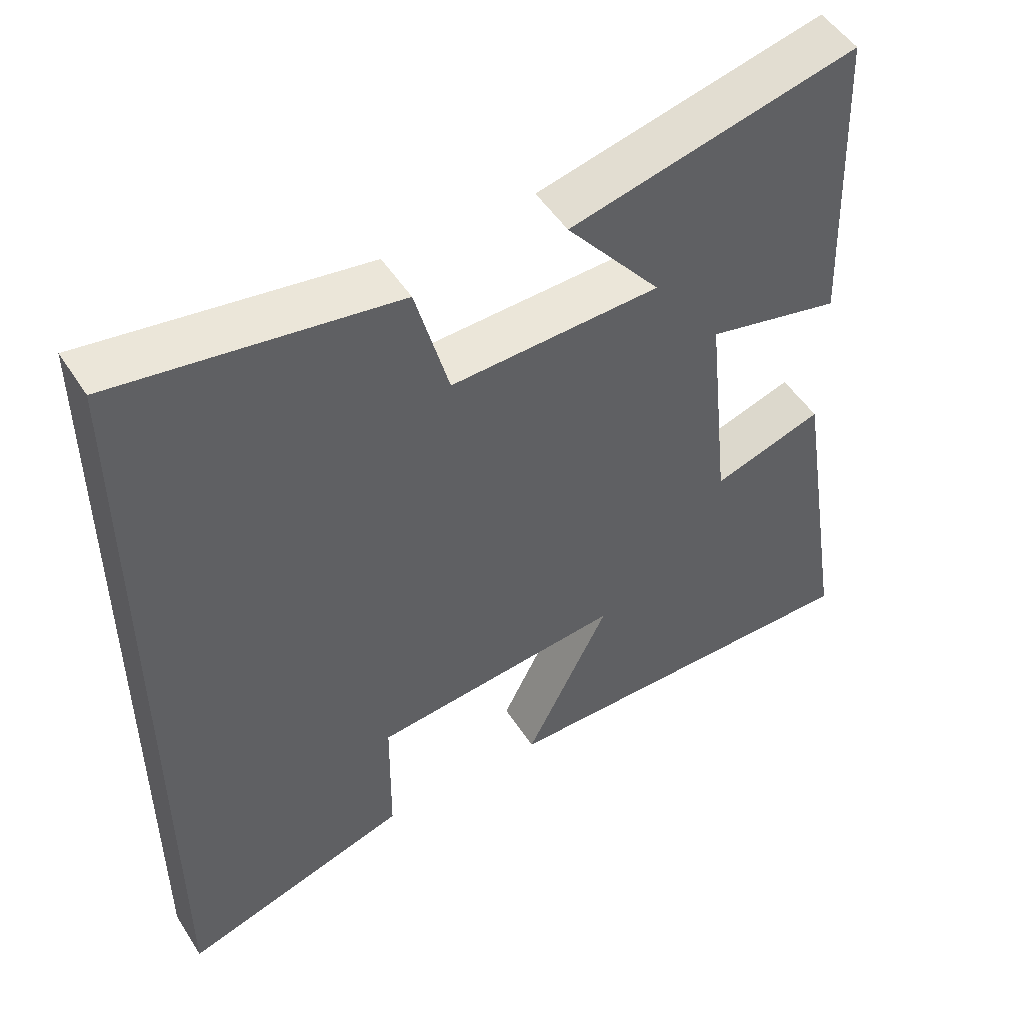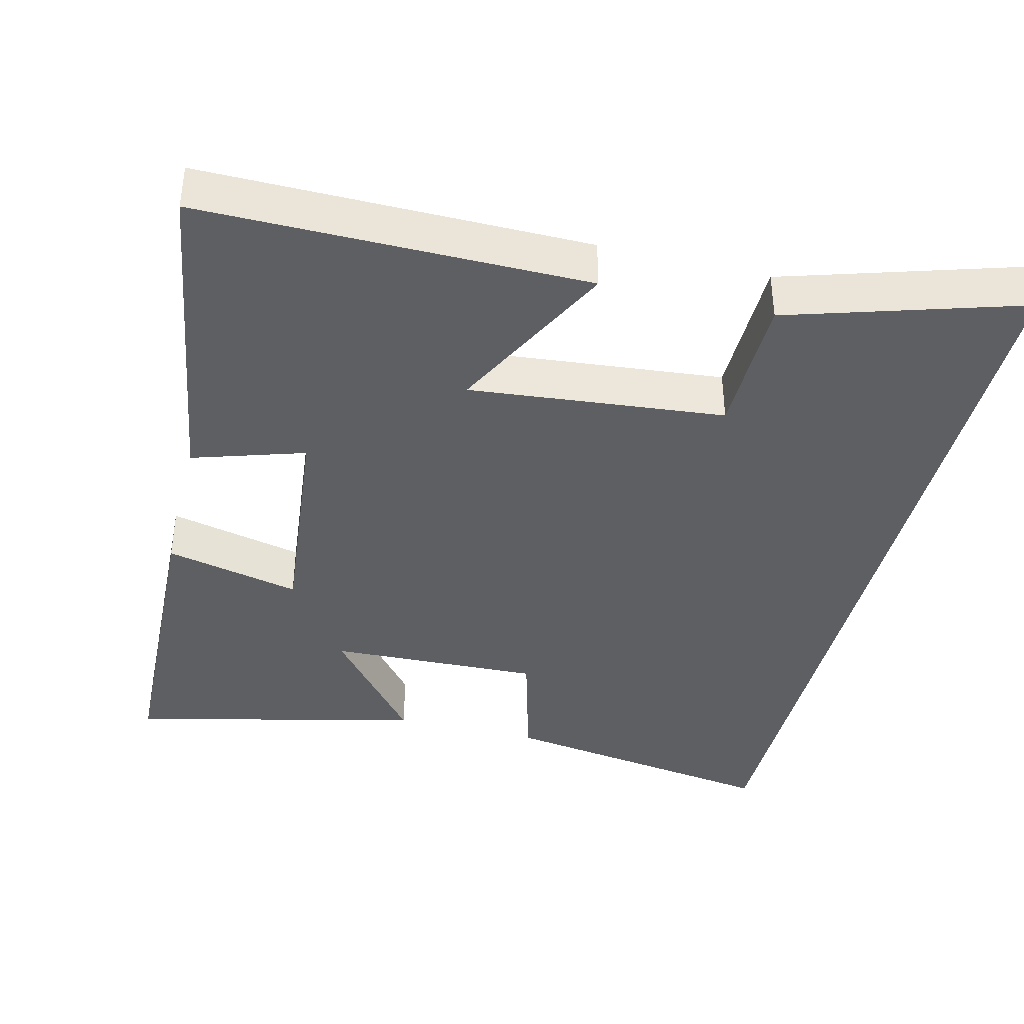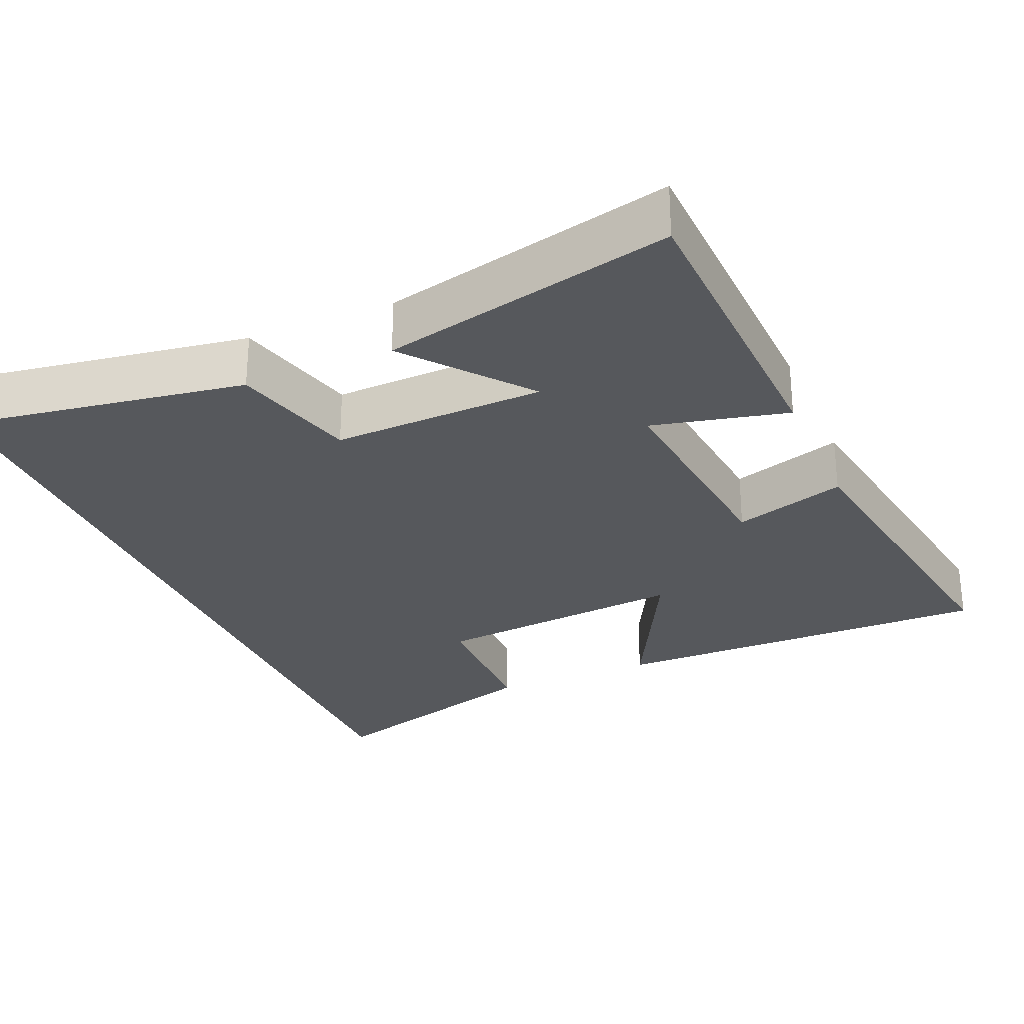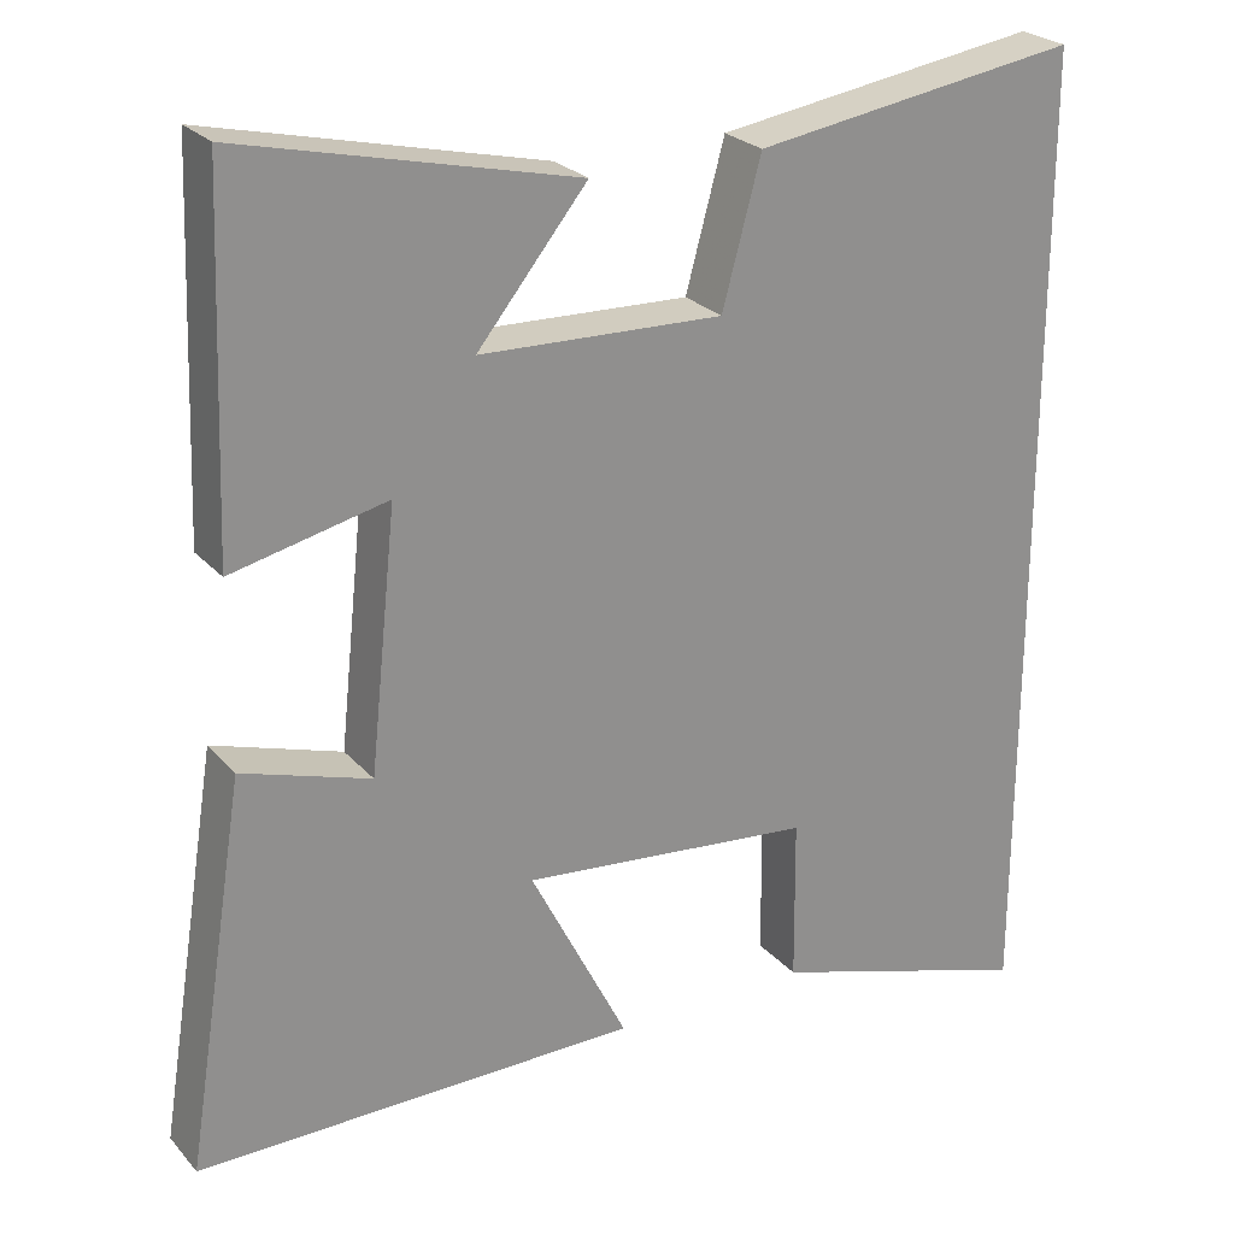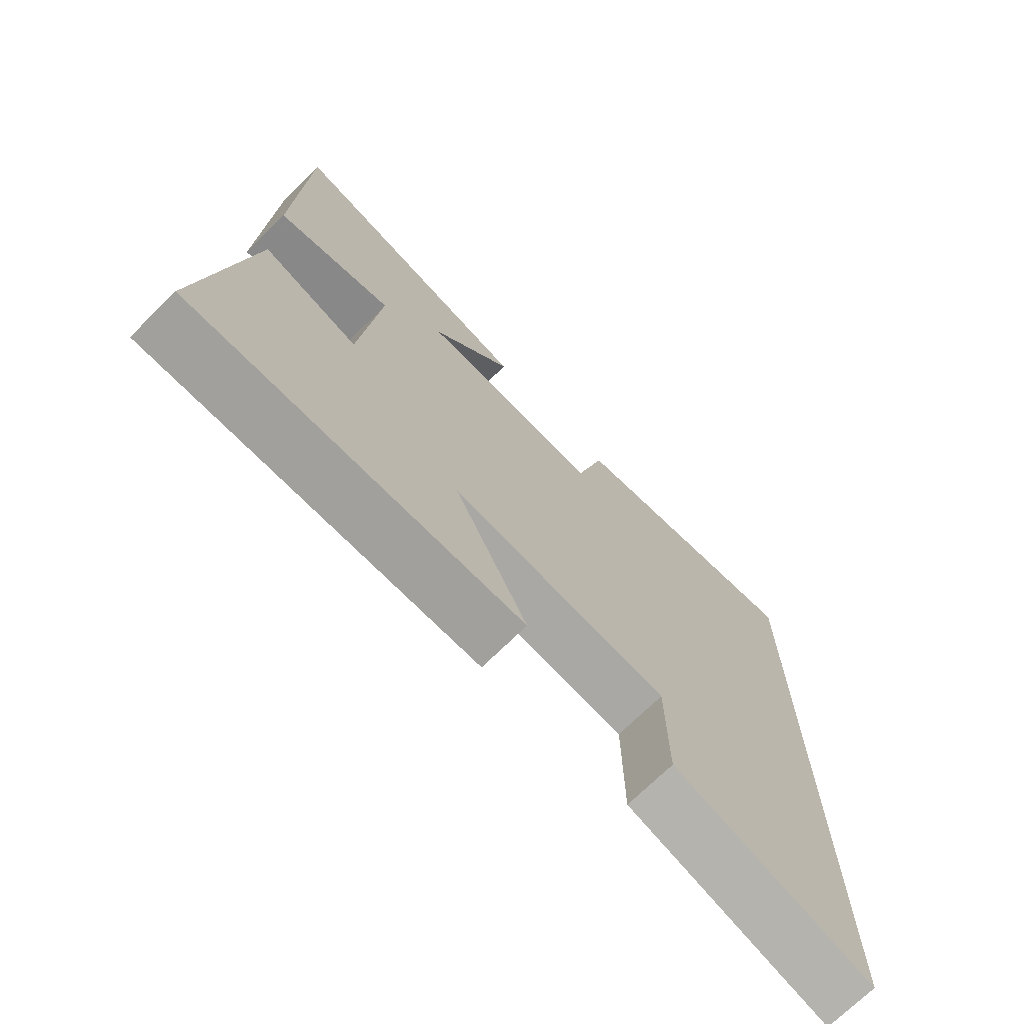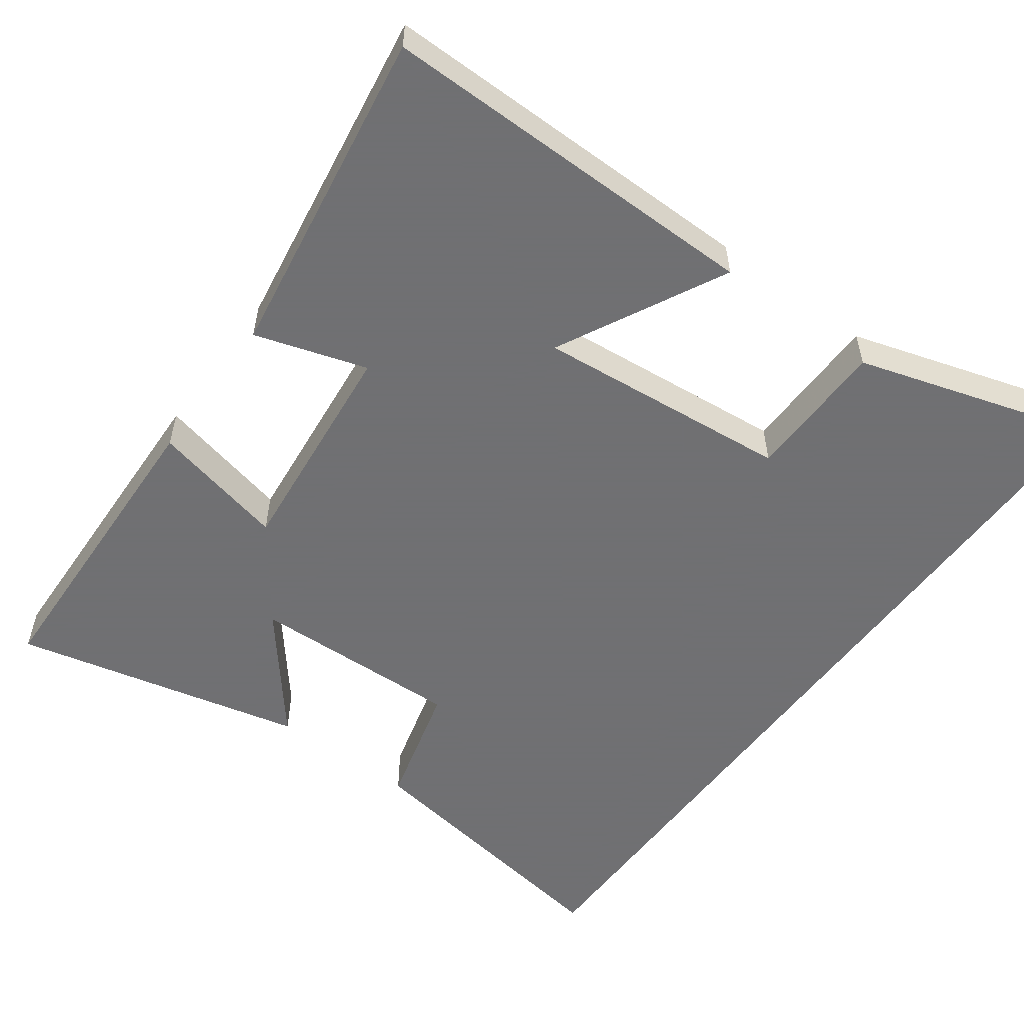
<metadata>
{"format":"obj","ext":"obj","renderer":"f3d","projection":"perspective","resolution":1024,"background":"white","views":[{"elev":50.2,"azim":-31.6,"up":"+Z"},{"elev":-39.9,"azim":166.1,"up":"+Y"},{"elev":-28.3,"azim":23.0,"up":"+Y"},{"elev":24.9,"azim":149.1,"up":"+Z"},{"elev":-71.8,"azim":134.5,"up":"+Z"},{"elev":-55.0,"azim":143.6,"up":"+Y"}]}
</metadata>
<code>
v -0.5 0.07 0.559
v -0.115 0.07 0.5
v -0.069 0.07 0.33
v 0.219 0.07 0.34
v 0.089 0.07 0.5
v 0.484 0.07 0.593
v 0.5 0.07 0.165
v 0.316 0.07 0.207
v 0.348 0.07 -0.097
v 0.5 0.07 -0.049
v 0.572 0.07 -0.503
v 0.048 0.07 -0.5
v 0.164 0.07 -0.272
v -0.182 0.07 -0.306
v -0.184 0.07 -0.5
v -0.5 0.07 -0.597
v -0.5 0 0.559
v -0.115 0 0.5
v -0.069 0 0.33
v 0.219 0 0.34
v 0.089 0 0.5
v 0.484 0 0.593
v 0.5 0 0.165
v 0.316 0 0.207
v 0.348 0 -0.097
v 0.5 0 -0.049
v 0.572 0 -0.503
v 0.048 0 -0.5
v 0.164 0 -0.272
v -0.182 0 -0.306
v -0.184 0 -0.5
v -0.5 0 -0.597
f 14 15 16 1
f 13 14 1
f 10 11 12 13
f 9 10 13
f 8 9 13
f 6 7 8
f 4 5 6
f 4 6 8
f 3 4 8 13
f 1 2 3
f 1 3 13
f 17 32 31 30
f 17 30 29
f 29 28 27 26
f 29 26 25
f 29 25 24
f 24 23 22
f 22 21 20
f 24 22 20
f 29 24 20 19
f 19 18 17
f 29 19 17
f 1 17 18 2
f 2 18 19 3
f 3 19 20 4
f 4 20 21 5
f 5 21 22 6
f 6 22 23 7
f 7 23 24 8
f 8 24 25 9
f 9 25 26 10
f 10 26 27 11
f 11 27 28 12
f 12 28 29 13
f 13 29 30 14
f 14 30 31 15
f 15 31 32 16
f 16 32 17 1

</code>
